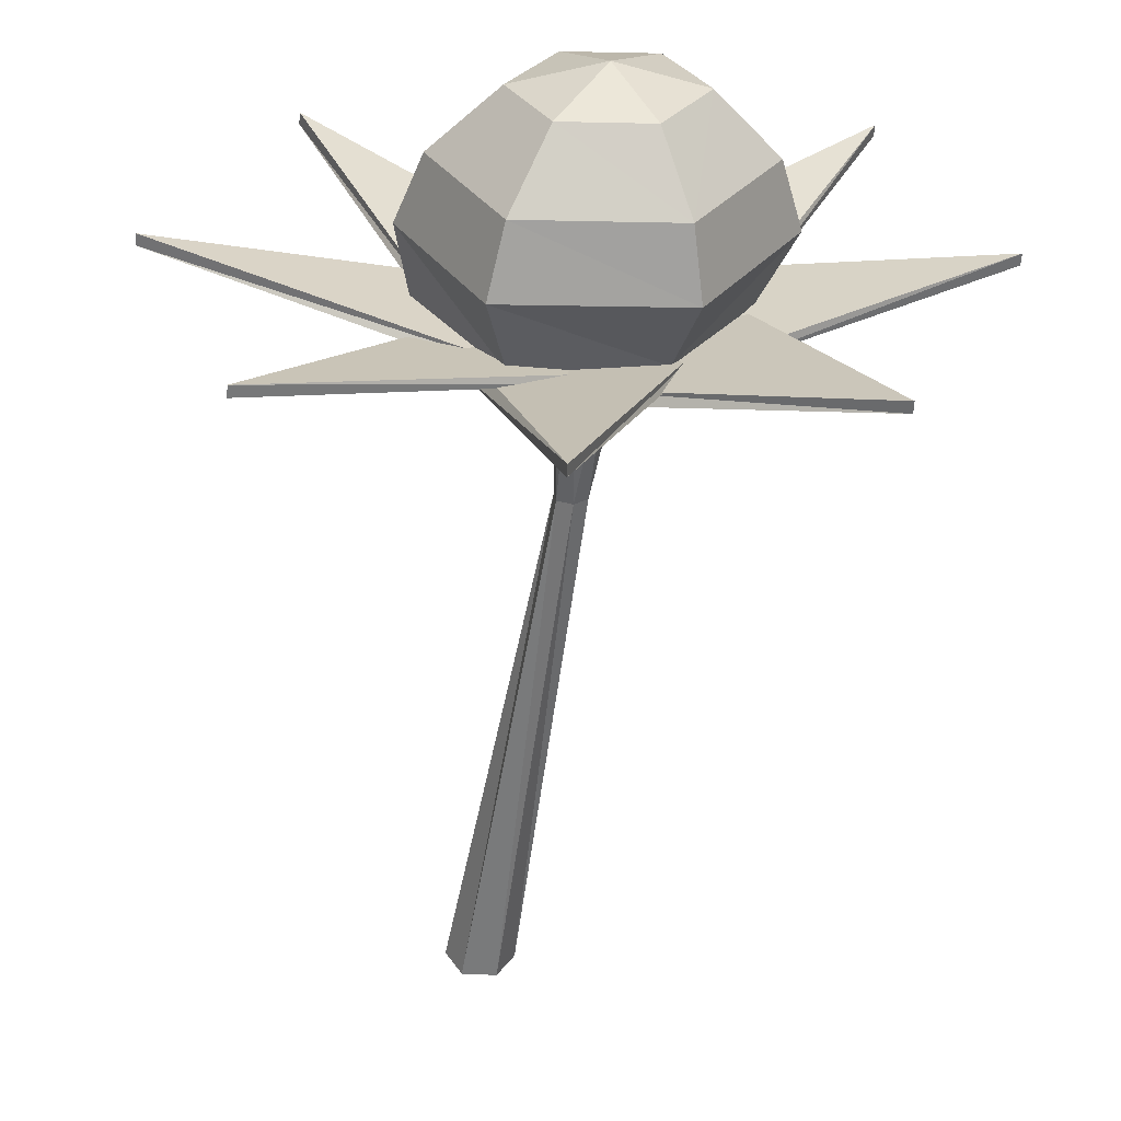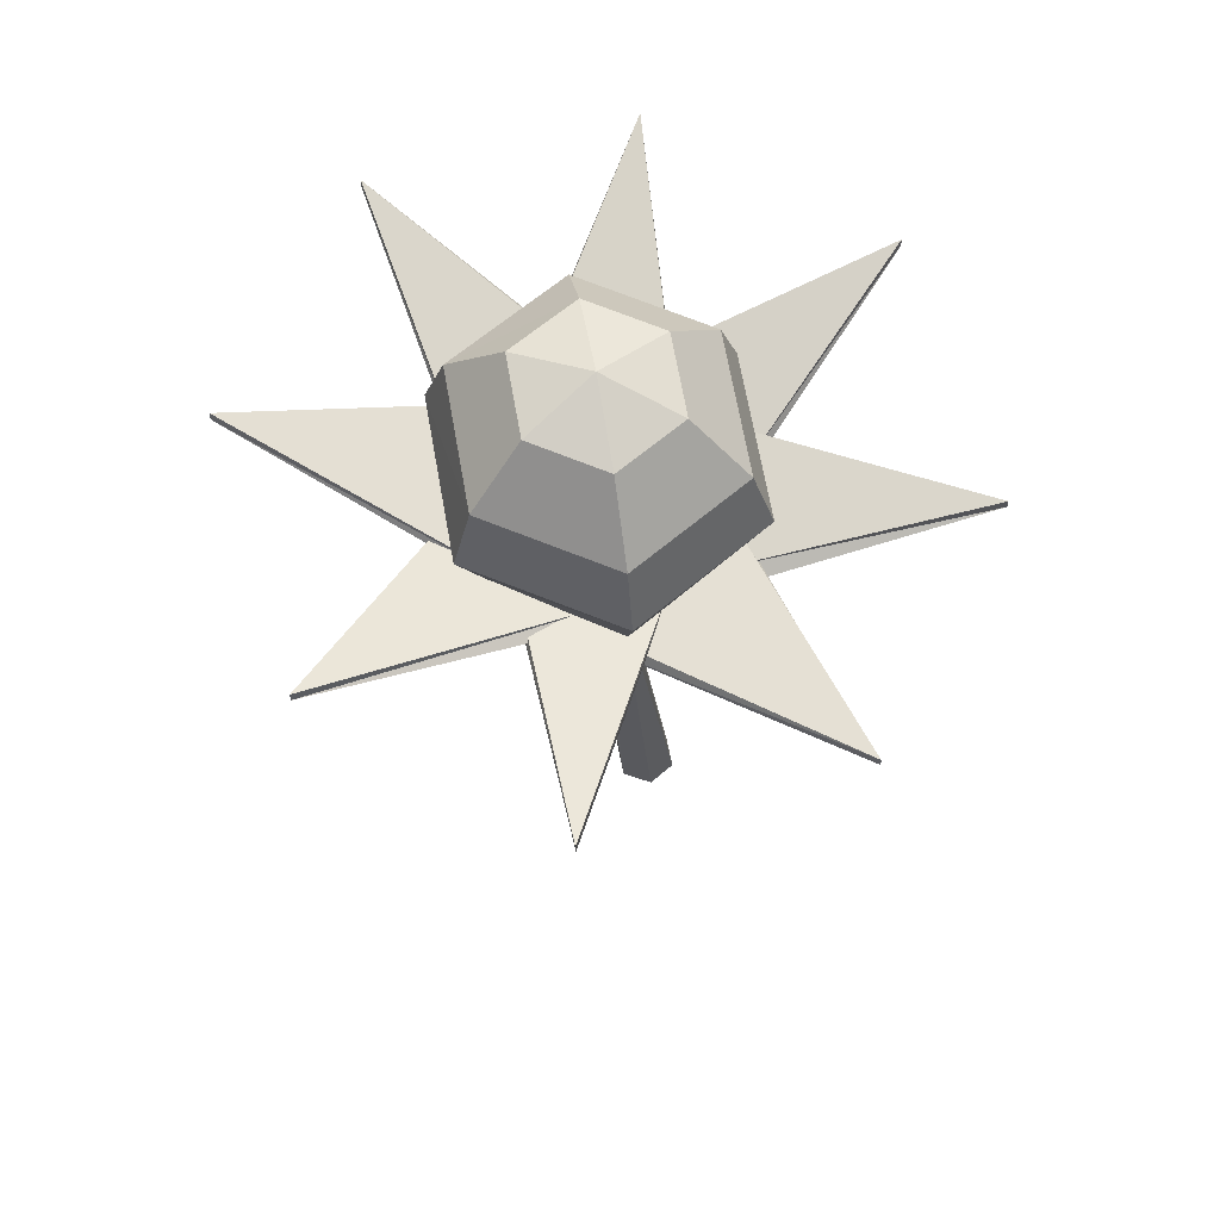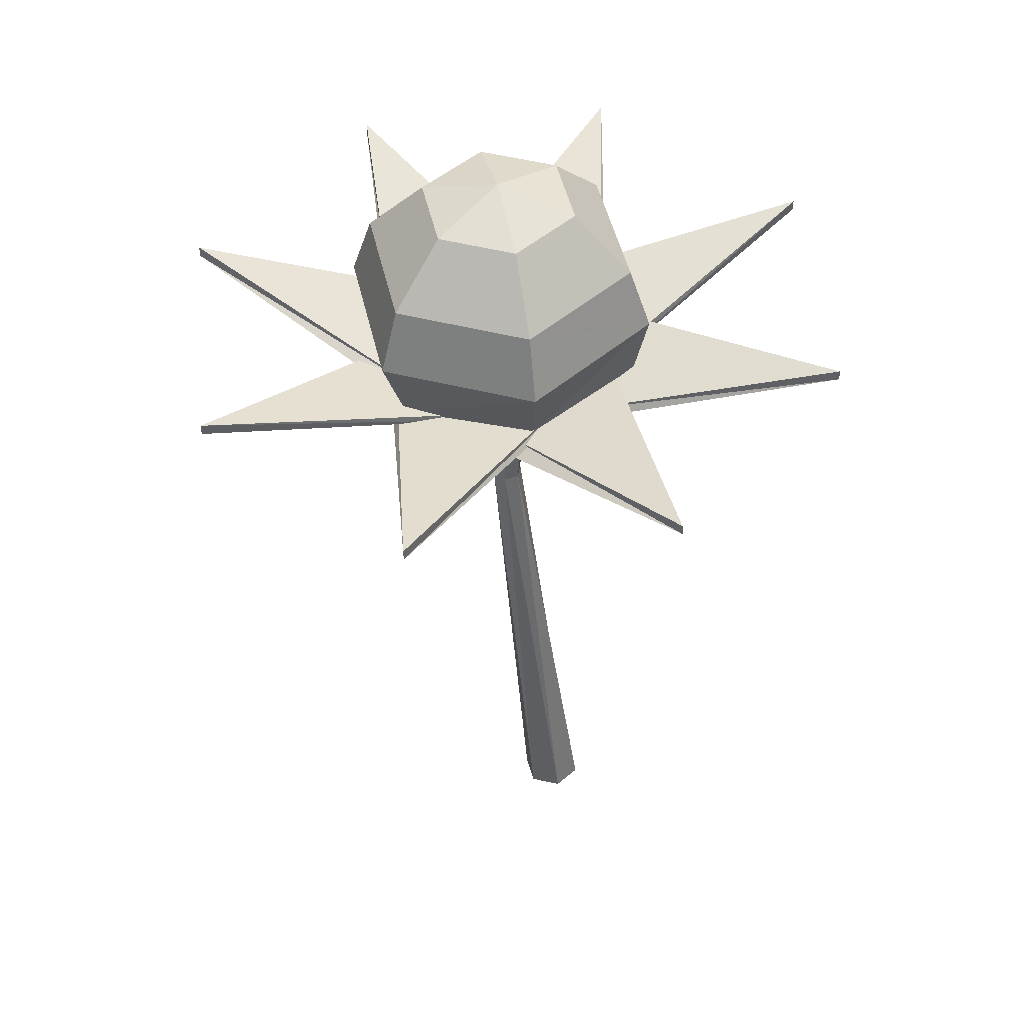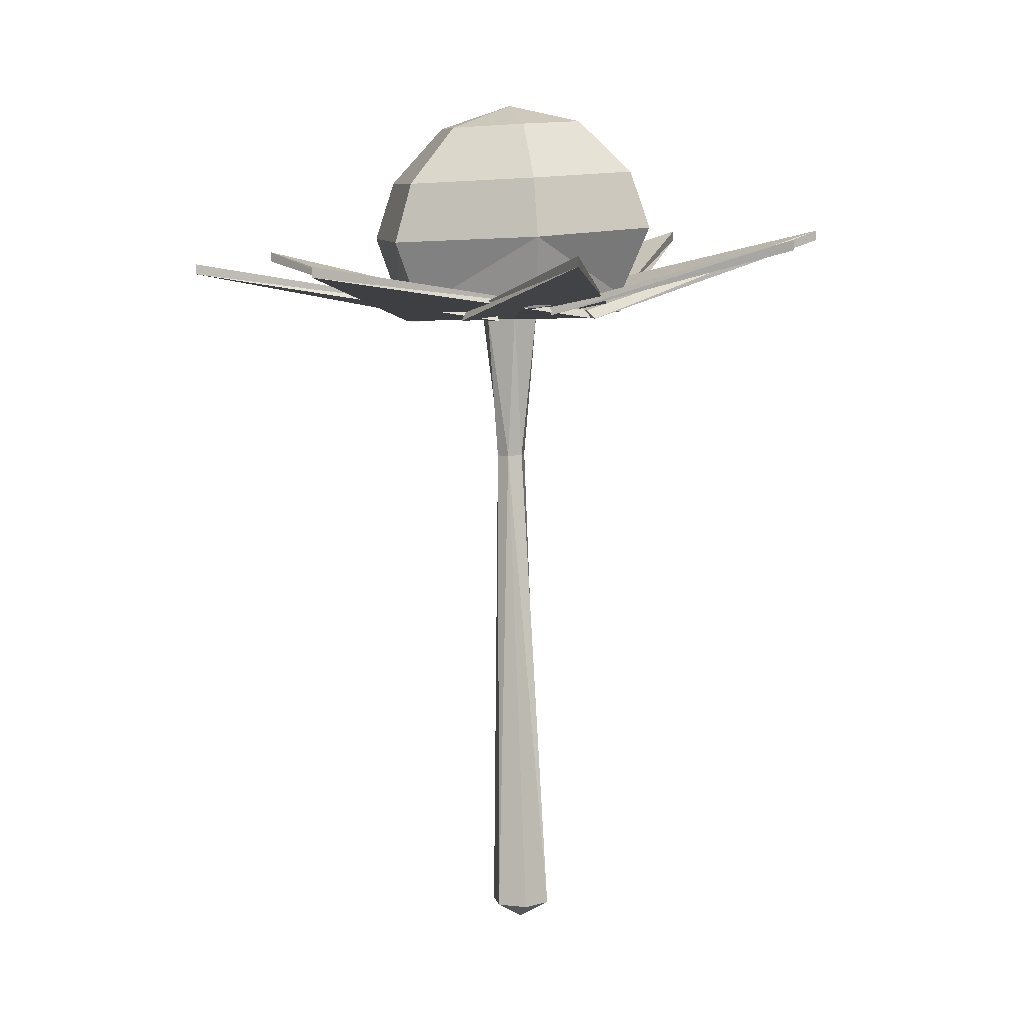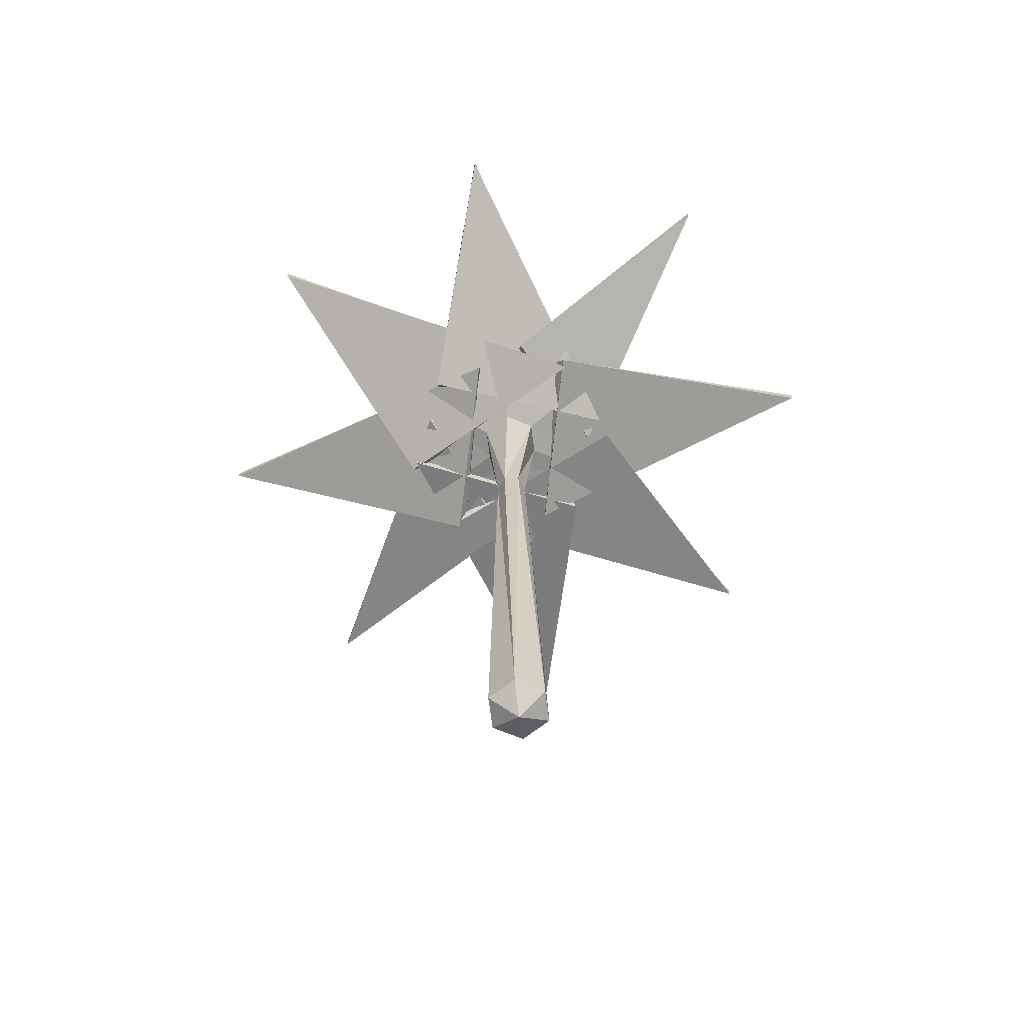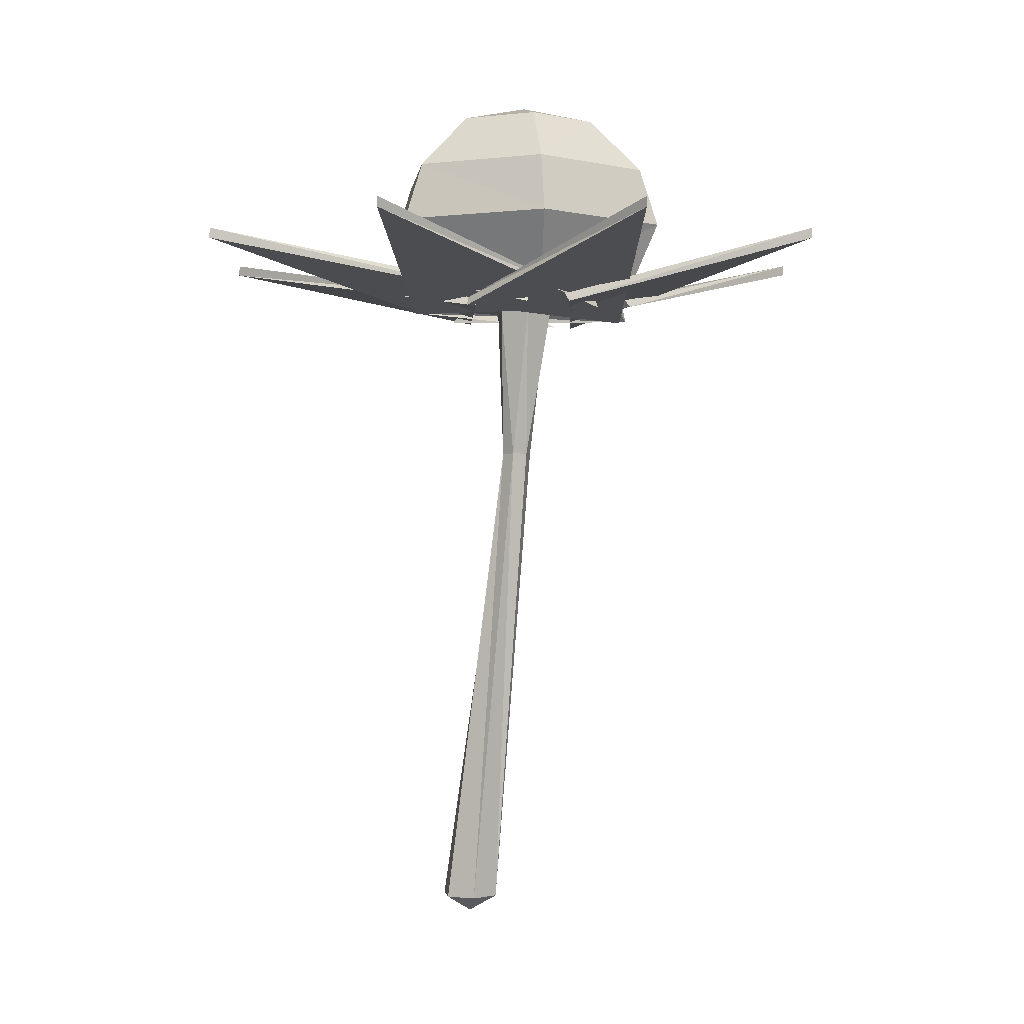
<metadata>
{"format":"obj","ext":"obj","renderer":"f3d","projection":"perspective","resolution":1024,"background":"white","views":[{"elev":-55.9,"azim":177.1,"up":"+Z"},{"elev":64.0,"azim":-41.1,"up":"+Y"},{"elev":44.7,"azim":15.0,"up":"+Y"},{"elev":6.6,"azim":79.2,"up":"+Y"},{"elev":-71.1,"azim":-82.6,"up":"+Y"},{"elev":0.6,"azim":-159.4,"up":"+Y"}]}
</metadata>
<code>
v 0.002833 0.3213 -0.03927
v -0.04174 0.3226 -0.03927
v -0.1016 0.3579 -0.1447
v 0.07561 0.3505 -0.1597
v -0.06544 0.3209 0
v -0.1966 0.3498 0.002153
v -0.04456 0.318 0.03927
v -0.1161 0.3343 0.1646
v 8e-06 0.3167 0.03927
v 0.07303 0.3302 0.1608
v 0.02371 0.3184 0
v 0.1831 0.3331 -0.00285
v -0.1267 0.4615 -0.1971
v 0.1018 0.4553 -0.1994
v -0.2447 0.4534 0
v -0.1387 0.4384 0.1994
v 0.0875 0.4318 0.1994
v 0.2079 0.4405 0
v -0.1122 0.5479 -0.1719
v 0.08457 0.5424 -0.1727
v -0.2155 0.5407 0
v -0.1237 0.5277 0.1727
v 0.07215 0.522 0.1727
v 0.1764 0.5295 0
v -0.07359 0.6252 -0.09968
v 0.03958 0.622 -0.09968
v -0.1337 0.621 0
v -0.0807 0.6134 0.09968
v 0.0324 0.6101 0.09968
v 0.09258 0.6145 0
v 0.05091 -0.6219 -0.03927
v 0.09573 -0.6217 -0.03927
v 0.07308 -0.6479 -0
v 0.02834 -0.6219 -0
v 0.05059 -0.6217 0.03927
v 0.0954 -0.6215 0.03927
v 0.118 -0.6215 -0
v -0.02092 0.6479 0
v 0.009884 0.0932 -0.01382
v -0.01025 0.09429 -0.02205
v -0.02789 0.09398 -0.008532
v -0.02568 0.0926 0.01382
v -0.00556 0.09168 0.02205
v 0.01209 0.09194 0.008532
v -0.1588 0.3225 -0.03686
v 0.1219 0.3143 -0.1091
v 0.1149 0.3273 -0.09731
v -0.154 0.334 -0.03532
v 0.01599 0.4514 -0.4997
v 0.01591 0.4361 -0.4999
v -0.04328 0.3044 0.1589
v -0.137 0.3283 -0.1121
v -0.1294 0.34 -0.1111
v -0.0752 0.3251 0.125
v -0.4923 0.4384 -0.000707
v -0.4922 0.4231 -0.000358
v 0.1193 0.3113 0.04326
v -0.1573 0.3093 0.1091
v -0.152 0.3233 0.09731
v 0.1105 0.3235 0.0452
v -0.01768 0.3982 0.4997
v -0.01704 0.3829 0.4999
v -0.00335 0.3206 -0.1682
v 0.1107 0.3116 0.1001
v 0.1056 0.3243 0.09356
v -0.000756 0.3334 -0.1569
v 0.4917 0.413 0.000707
v 0.4923 0.3977 0.000358
v -0.07529 0.3286 -0.1338
v 0.1445 0.3211 -0.03488
v 0.1377 0.3312 -0.02813
v -0.07699 0.3389 -0.1276
v 0.3596 0.4356 -0.3528
v 0.3598 0.4204 -0.3533
v -0.145 0.308 0.1127
v 0.008549 0.3213 -0.1748
v 0.01144 0.334 -0.1623
v -0.1403 0.3221 0.1019
v -0.3369 0.4525 -0.3538
v -0.337 0.4371 -0.3538
v -0.01085 0.3181 0.1357
v -0.1869 0.3287 0.03952
v -0.1797 0.3389 0.03532
v -0.006543 0.3275 0.1313
v -0.36 0.416 0.3528
v -0.3596 0.4007 0.3533
v 0.1104 0.3151 -0.1033
v -0.01331 0.3082 0.1678
v 0.01288 0.3253 0.1552
v 0.1027 0.3273 -0.1019
v 0.3351 0.3969 0.3538
v 0.3358 0.3816 0.3538
f 1 3 4
f 5 3 2
f 7 6 5
f 7 10 8
f 11 10 9
f 11 4 12
f 3 14 4
f 3 15 13
f 6 16 15
f 8 17 16
f 10 18 17
f 4 18 12
f 13 20 14
f 13 21 19
f 15 22 21
f 16 23 22
f 18 23 17
f 14 24 18
f 19 26 20
f 19 27 25
f 21 28 27
f 22 29 28
f 24 29 23
f 20 30 24
f 31 32 33
f 34 31 33
f 35 34 33
f 36 35 33
f 37 36 33
f 32 37 33
f 26 25 38
f 25 27 38
f 27 28 38
f 28 29 38
f 29 30 38
f 30 26 38
f 1 40 2
f 2 41 5
f 7 41 42
f 9 42 43
f 9 44 11
f 11 39 1
f 39 31 40
f 40 34 41
f 42 34 35
f 43 35 36
f 44 36 37
f 44 32 39
f 45 47 48
f 48 47 49
f 50 46 45
f 46 49 47
f 50 48 49
f 52 54 51
f 54 53 55
f 56 52 51
f 52 55 53
f 56 54 55
f 58 60 57
f 60 59 61
f 62 58 57
f 58 61 59
f 62 60 61
f 64 66 63
f 66 65 67
f 68 64 63
f 68 65 64
f 68 66 67
f 69 71 72
f 72 71 73
f 74 70 69
f 70 73 71
f 69 73 74
f 76 78 75
f 78 77 79
f 80 76 75
f 80 77 76
f 80 78 79
f 81 83 84
f 84 83 85
f 86 82 81
f 82 85 83
f 81 85 86
f 87 89 90
f 90 89 91
f 92 88 87
f 92 89 88
f 92 90 91
f 1 2 3
f 5 6 3
f 7 8 6
f 7 9 10
f 11 12 10
f 11 1 4
f 3 13 14
f 3 6 15
f 6 8 16
f 8 10 17
f 10 12 18
f 4 14 18
f 13 19 20
f 13 15 21
f 15 16 22
f 16 17 23
f 18 24 23
f 14 20 24
f 19 25 26
f 19 21 27
f 21 22 28
f 22 23 29
f 24 30 29
f 20 26 30
f 1 39 40
f 2 40 41
f 7 5 41
f 9 7 42
f 9 43 44
f 11 44 39
f 39 32 31
f 40 31 34
f 42 41 34
f 43 42 35
f 44 43 36
f 44 37 32
f 45 46 47
f 46 50 49
f 50 45 48
f 52 53 54
f 52 56 55
f 56 51 54
f 58 59 60
f 58 62 61
f 62 57 60
f 64 65 66
f 68 67 65
f 68 63 66
f 69 70 71
f 70 74 73
f 69 72 73
f 76 77 78
f 80 79 77
f 80 75 78
f 81 82 83
f 82 86 85
f 81 84 85
f 87 88 89
f 92 91 89
f 92 87 90

</code>
